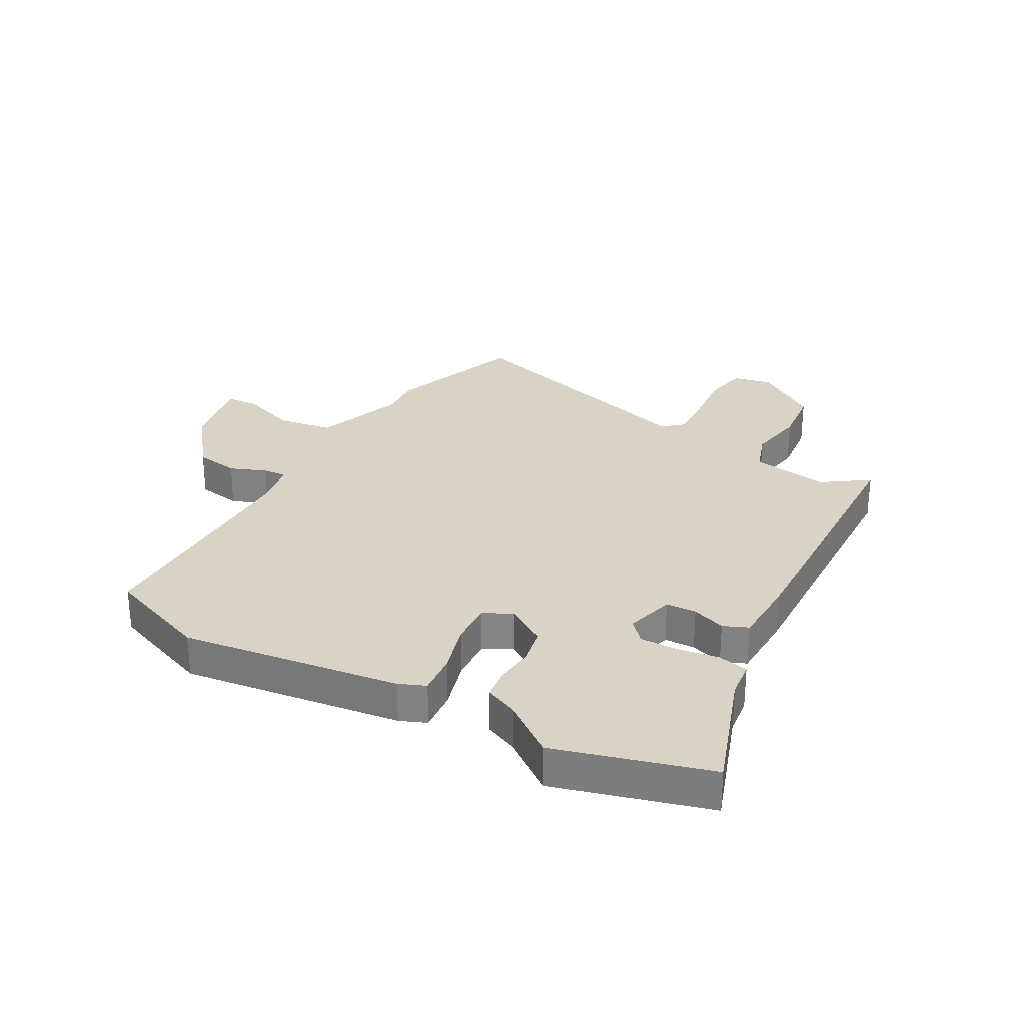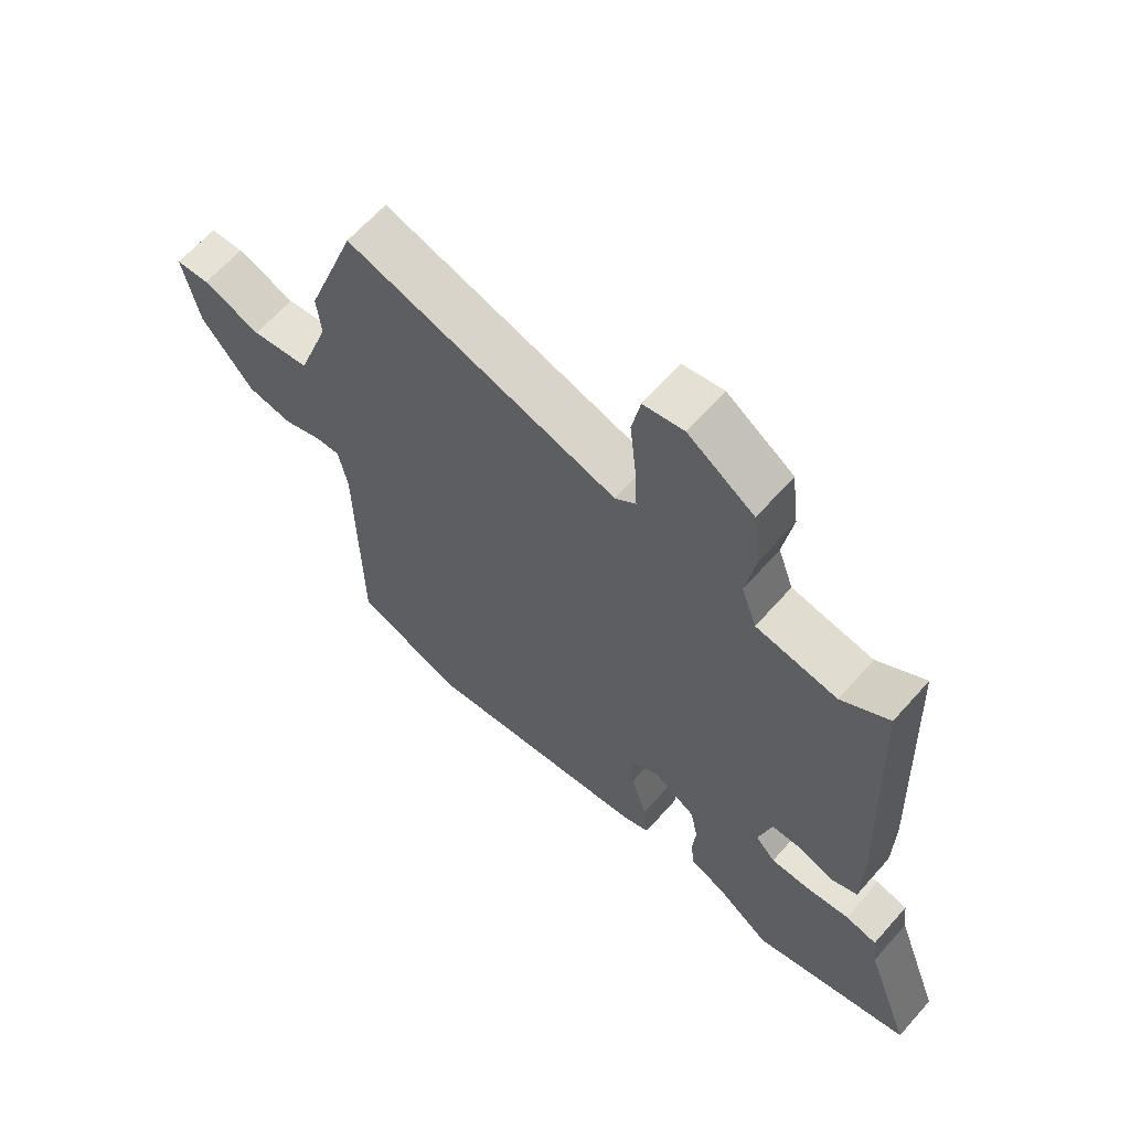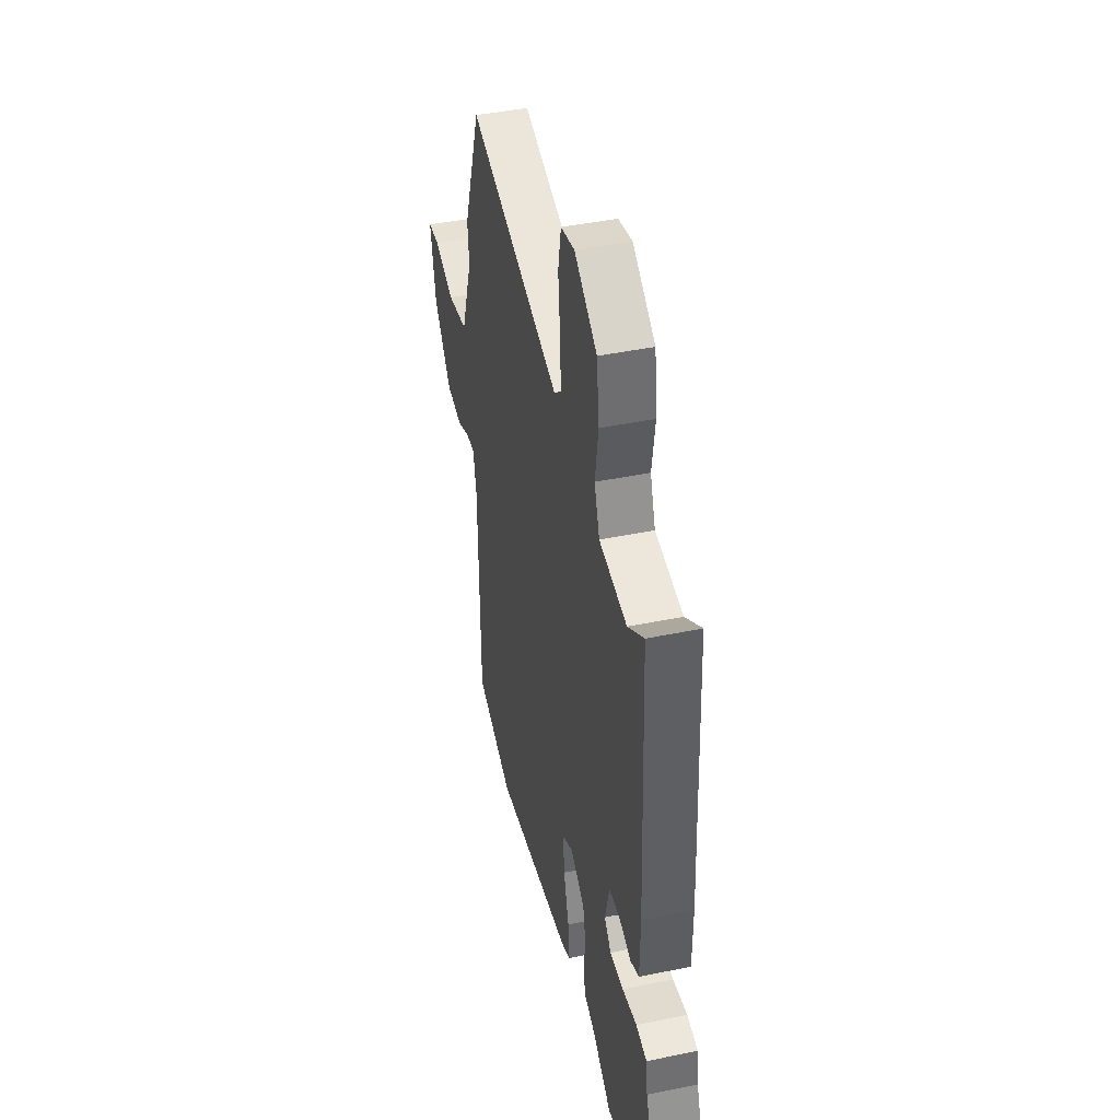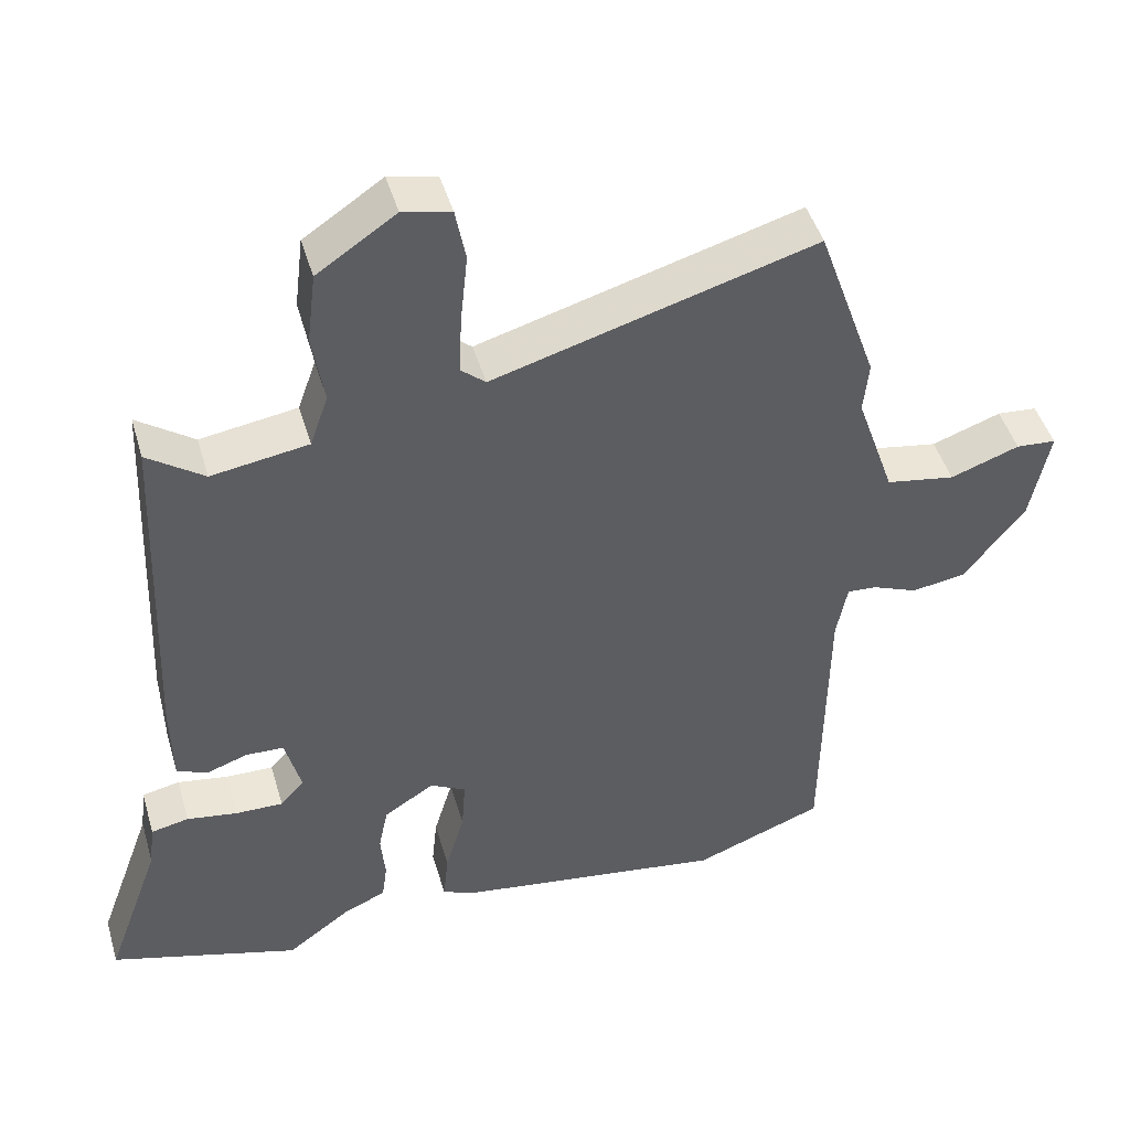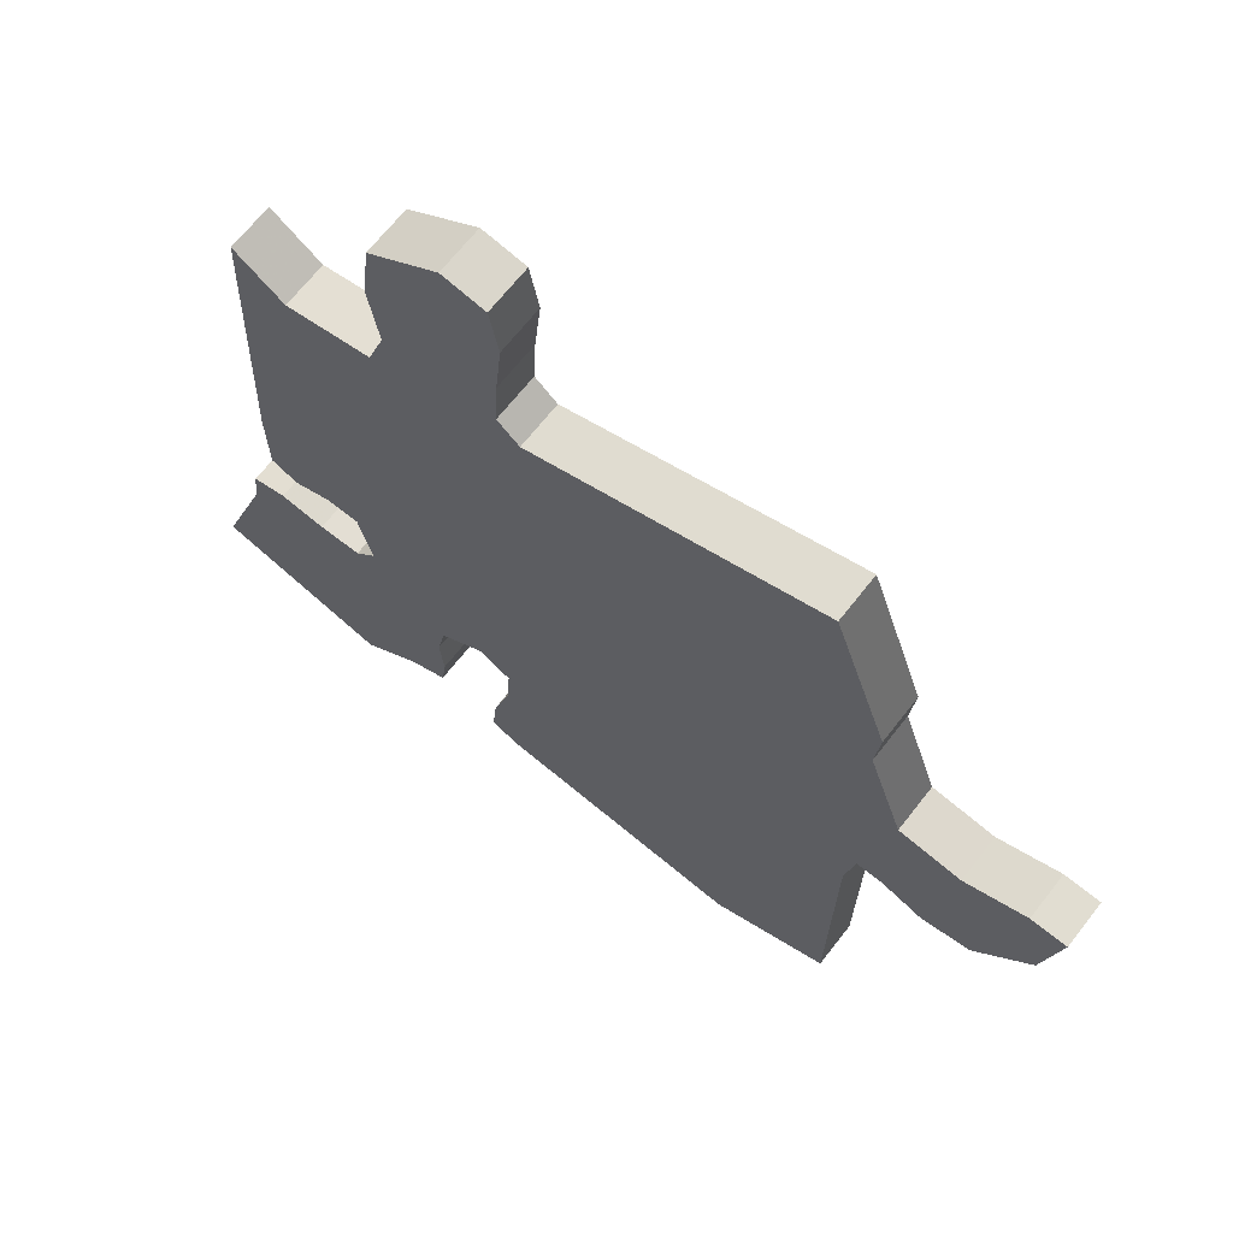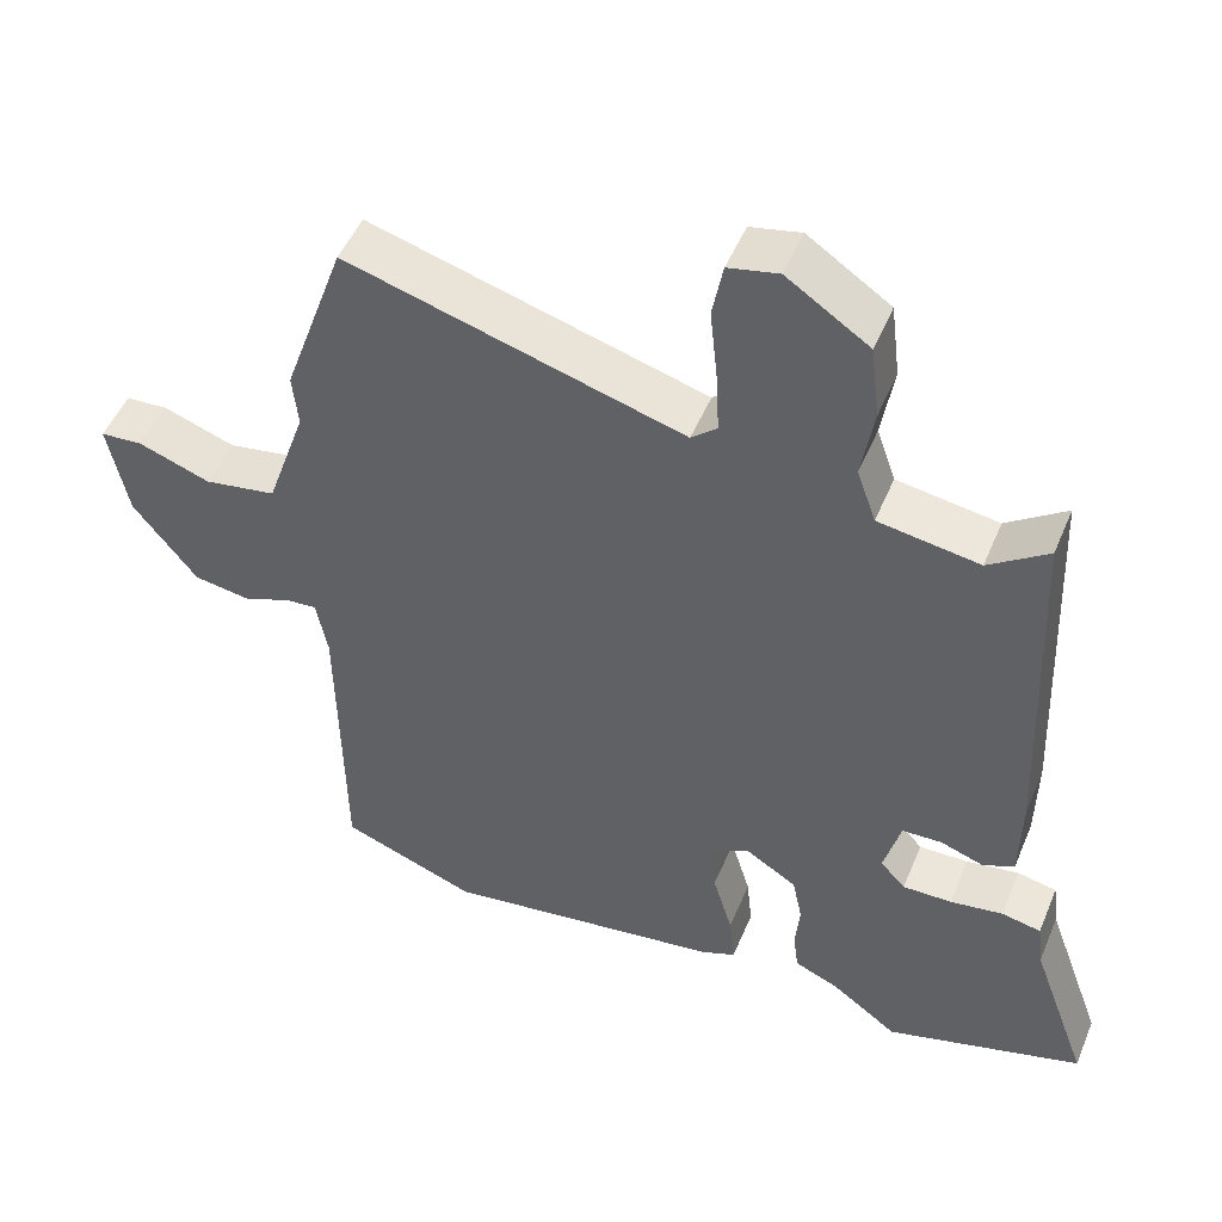
<metadata>
{"format":"obj","ext":"obj","renderer":"f3d","projection":"perspective","resolution":1024,"background":"white","views":[{"elev":28.3,"azim":-150.4,"up":"+Y"},{"elev":64.3,"azim":-138.5,"up":"+Z"},{"elev":43.1,"azim":-103.8,"up":"+Z"},{"elev":46.1,"azim":-16.1,"up":"+Z"},{"elev":67.0,"azim":37.9,"up":"+Z"},{"elev":49.8,"azim":-157.8,"up":"+Z"}]}
</metadata>
<code>
v -0.437 0.07 0.517
v -0.359 0.07 0.462
v -0.226 0.07 0.483
v -0.201 0.07 0.555
v -0.217 0.07 0.653
v -0.205 0.07 0.752
v -0.097 0.07 0.825
v -0.031 0.07 0.811
v -0.017 0.07 0.737
v -0.027 0.07 0.641
v -0.031 0.07 0.559
v 0.003 0.07 0.53
v 0.445 0.07 0.658
v 0.527 0.07 0.424
v 0.52 0.07 0.353
v 0.573 0.07 0.199
v 0.668 0.07 0.183
v 0.763 0.07 0.217
v 0.818 0.07 0.213
v 0.792 0.07 0.083
v 0.708 0.07 -0.025
v 0.633 0.07 -0.037
v 0.571 0.07 -0.012
v 0.53 0.07 -0.009
v 0.515 0.07 -0.087
v 0.51 0.07 -0.496
v 0.332 0.07 -0.564
v -0.04 0.07 -0.512
v -0.085 0.07 -0.493
v -0.078 0.07 -0.423
v -0.052 0.07 -0.335
v -0.047 0.07 -0.261
v -0.096 0.07 -0.235
v -0.165 0.07 -0.279
v -0.178 0.07 -0.342
v -0.172 0.07 -0.408
v -0.179 0.07 -0.461
v -0.235 0.07 -0.485
v -0.325 0.07 -0.551
v -0.586 0.07 -0.475
v -0.51 0.07 -0.264
v -0.502 0.07 -0.201
v -0.45 0.07 -0.19
v -0.38 0.07 -0.201
v -0.315 0.07 -0.202
v -0.282 0.07 -0.166
v -0.304 0.07 -0.082
v -0.356 0.07 -0.08
v -0.413 0.07 -0.1
v -0.455 0.07 -0.082
v -0.457 0.07 0.035
v -0.437 0 0.517
v -0.359 0 0.462
v -0.226 0 0.483
v -0.201 0 0.555
v -0.217 0 0.653
v -0.205 0 0.752
v -0.097 0 0.825
v -0.031 0 0.811
v -0.017 0 0.737
v -0.027 0 0.641
v -0.031 0 0.559
v 0.003 0 0.53
v 0.445 0 0.658
v 0.527 0 0.424
v 0.52 0 0.353
v 0.573 0 0.199
v 0.668 0 0.183
v 0.763 0 0.217
v 0.818 0 0.213
v 0.792 0 0.083
v 0.708 0 -0.025
v 0.633 0 -0.037
v 0.571 0 -0.012
v 0.53 0 -0.009
v 0.515 0 -0.087
v 0.51 0 -0.496
v 0.332 0 -0.564
v -0.04 0 -0.512
v -0.085 0 -0.493
v -0.078 0 -0.423
v -0.052 0 -0.335
v -0.047 0 -0.261
v -0.096 0 -0.235
v -0.165 0 -0.279
v -0.178 0 -0.342
v -0.172 0 -0.408
v -0.179 0 -0.461
v -0.235 0 -0.485
v -0.325 0 -0.551
v -0.586 0 -0.475
v -0.51 0 -0.264
v -0.502 0 -0.201
v -0.45 0 -0.19
v -0.38 0 -0.201
v -0.315 0 -0.202
v -0.282 0 -0.166
v -0.304 0 -0.082
v -0.356 0 -0.08
v -0.413 0 -0.1
v -0.455 0 -0.082
v -0.457 0 0.035
f 48 49 50 51
f 47 48 51 1
f 46 47 1 2
f 41 42 43 44
f 41 44 45
f 38 39 40 41
f 38 41 45
f 35 36 37 38
f 34 35 38 45
f 33 34 45 46
f 28 29 30 31
f 28 31 32
f 25 26 27 28
f 24 25 28 32
f 20 21 22 23
f 20 23 24
f 17 18 19 20
f 16 17 20 24
f 15 16 24 32
f 12 13 14 15
f 7 8 9 10
f 7 10 11
f 4 5 6 7
f 3 4 7 11
f 33 46 2 3
f 12 15 32 33
f 3 11 12 33
f 102 101 100 99
f 52 102 99 98
f 53 52 98 97
f 95 94 93 92
f 96 95 92
f 92 91 90 89
f 96 92 89
f 89 88 87 86
f 96 89 86 85
f 97 96 85 84
f 82 81 80 79
f 83 82 79
f 79 78 77 76
f 83 79 76 75
f 74 73 72 71
f 75 74 71
f 71 70 69 68
f 75 71 68 67
f 83 75 67 66
f 66 65 64 63
f 61 60 59 58
f 62 61 58
f 58 57 56 55
f 62 58 55 54
f 54 53 97 84
f 84 83 66 63
f 84 63 62 54
f 1 52 53 2
f 2 53 54 3
f 3 54 55 4
f 4 55 56 5
f 5 56 57 6
f 6 57 58 7
f 7 58 59 8
f 8 59 60 9
f 9 60 61 10
f 10 61 62 11
f 11 62 63 12
f 12 63 64 13
f 13 64 65 14
f 14 65 66 15
f 15 66 67 16
f 16 67 68 17
f 17 68 69 18
f 18 69 70 19
f 19 70 71 20
f 20 71 72 21
f 21 72 73 22
f 22 73 74 23
f 23 74 75 24
f 24 75 76 25
f 25 76 77 26
f 26 77 78 27
f 27 78 79 28
f 28 79 80 29
f 29 80 81 30
f 30 81 82 31
f 31 82 83 32
f 32 83 84 33
f 33 84 85 34
f 34 85 86 35
f 35 86 87 36
f 36 87 88 37
f 37 88 89 38
f 38 89 90 39
f 39 90 91 40
f 40 91 92 41
f 41 92 93 42
f 42 93 94 43
f 43 94 95 44
f 44 95 96 45
f 45 96 97 46
f 46 97 98 47
f 47 98 99 48
f 48 99 100 49
f 49 100 101 50
f 50 101 102 51
f 51 102 52 1

</code>
